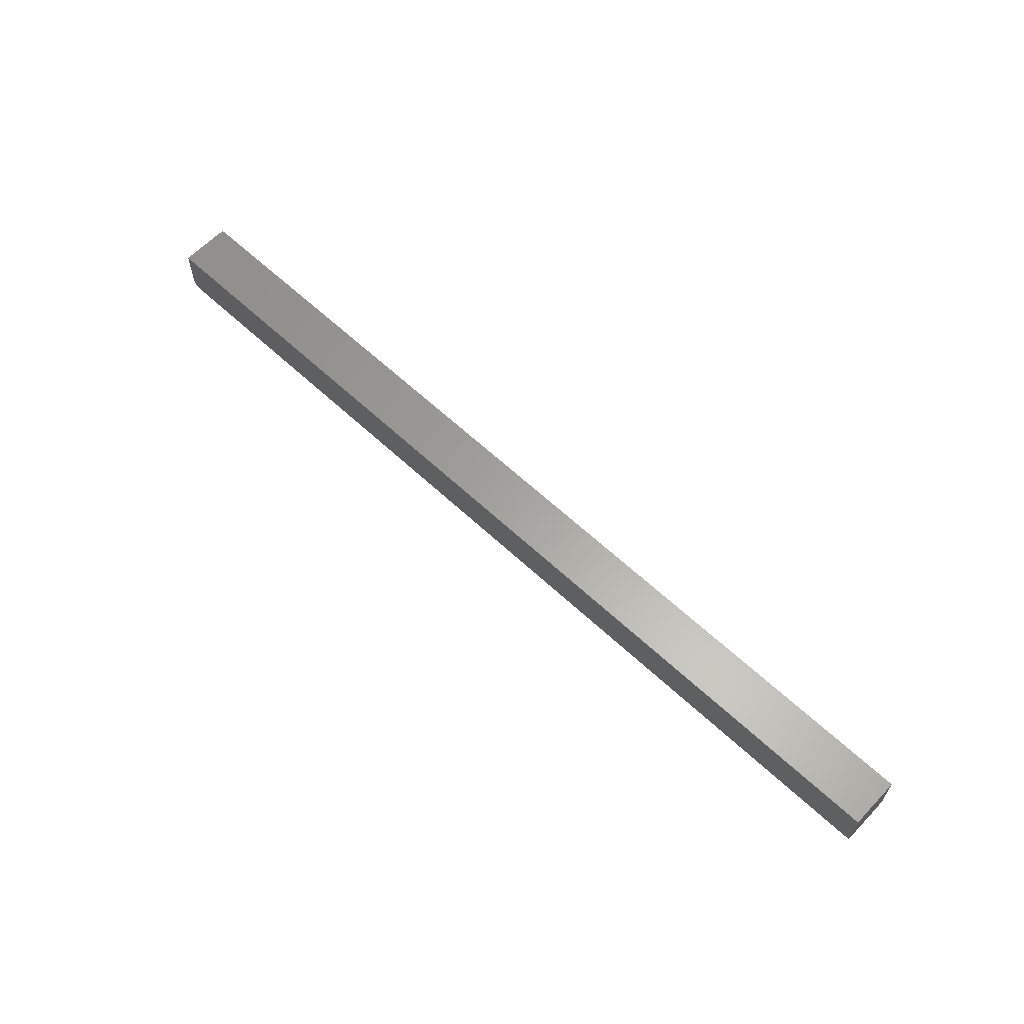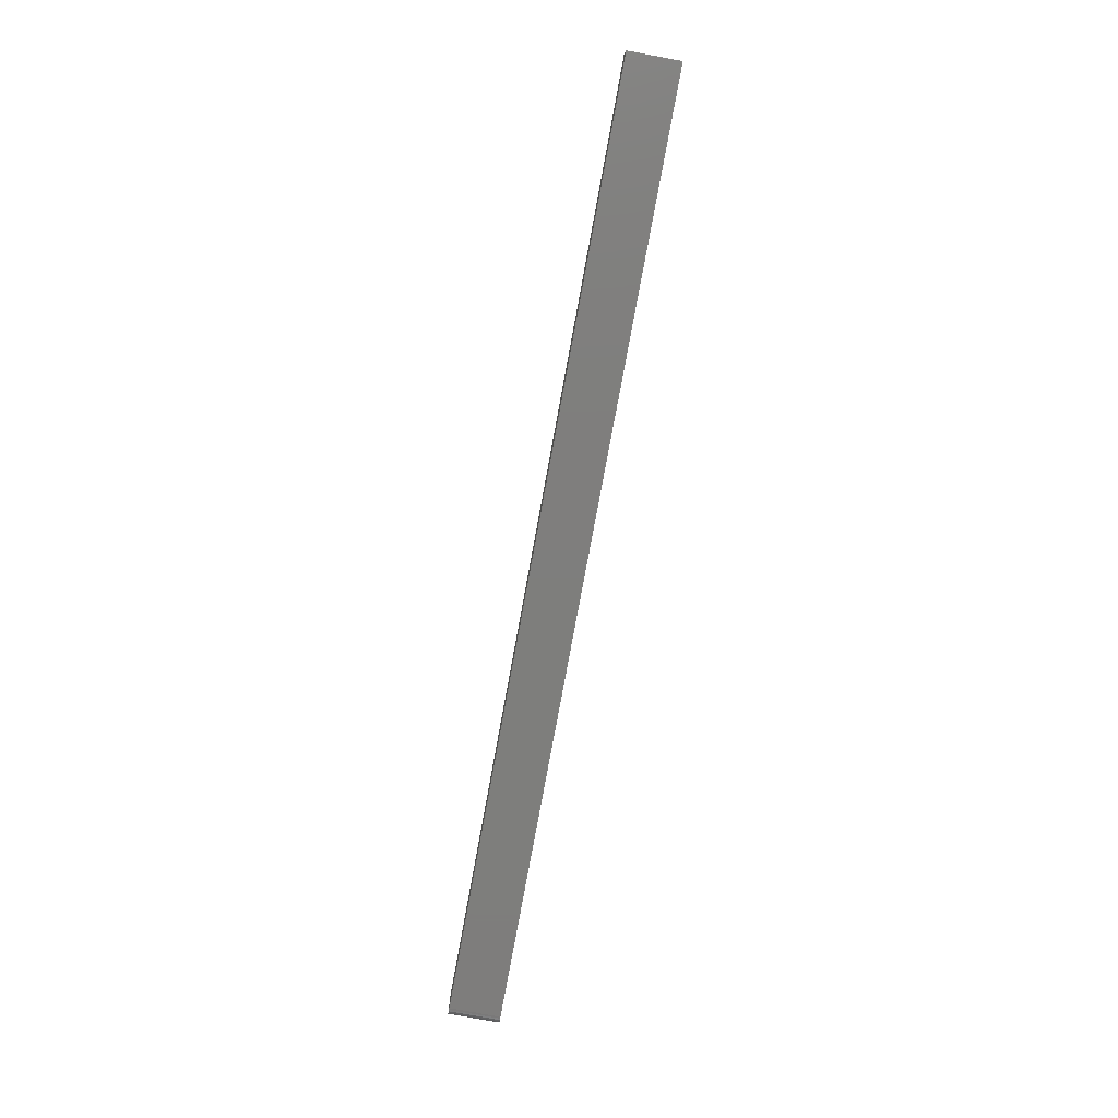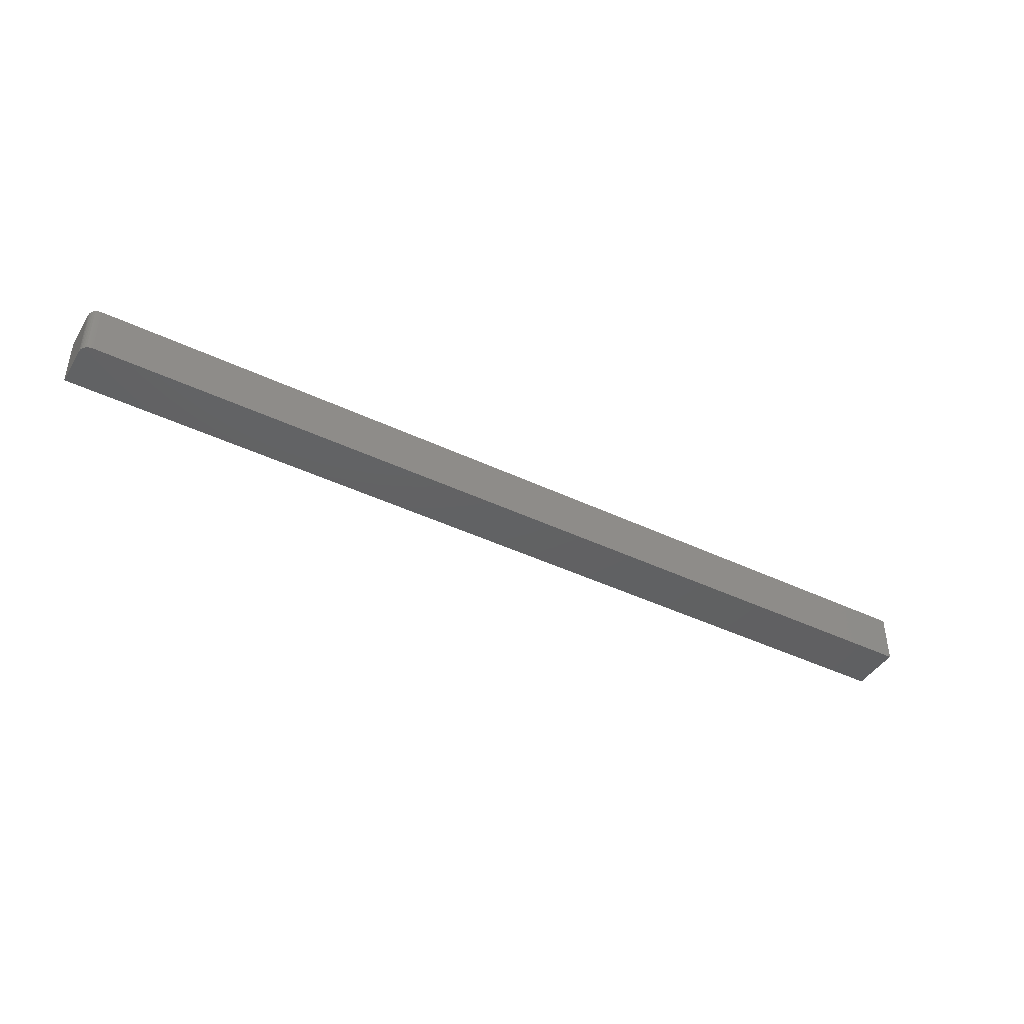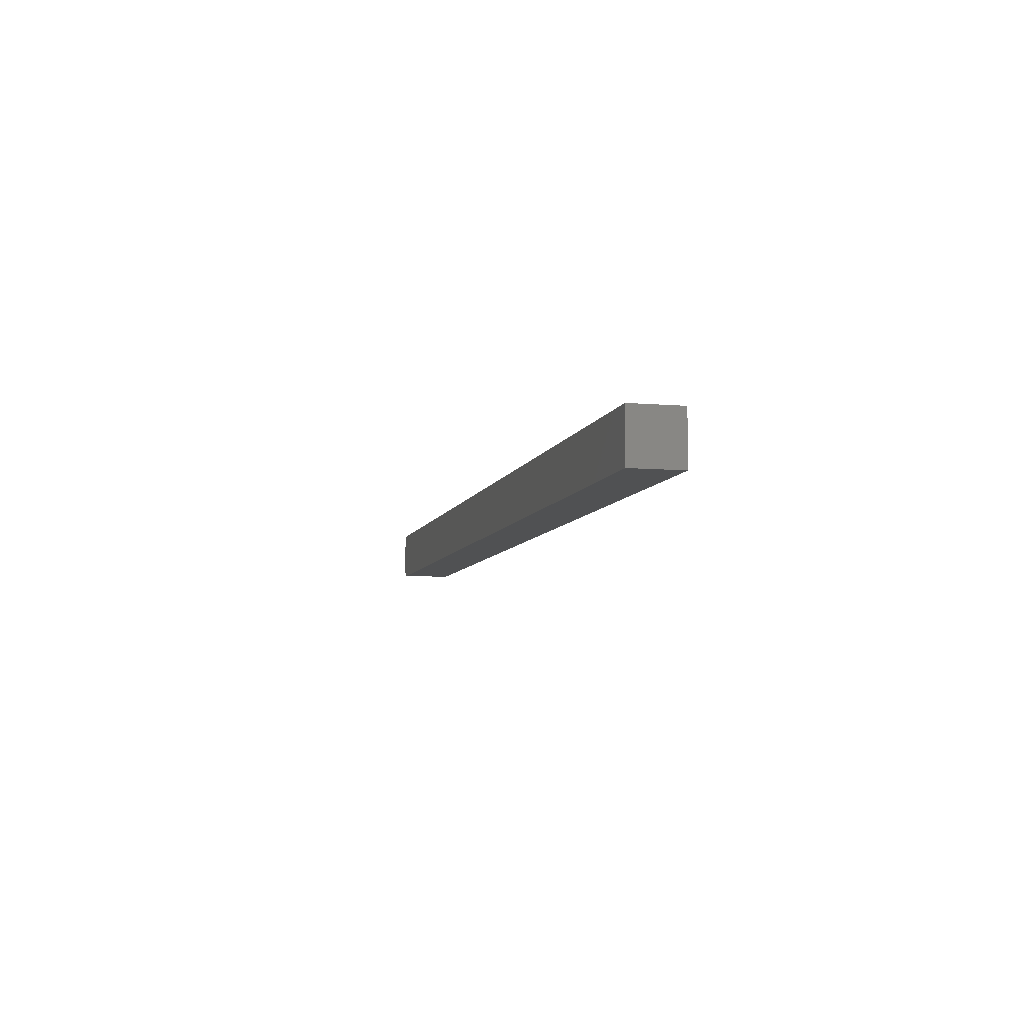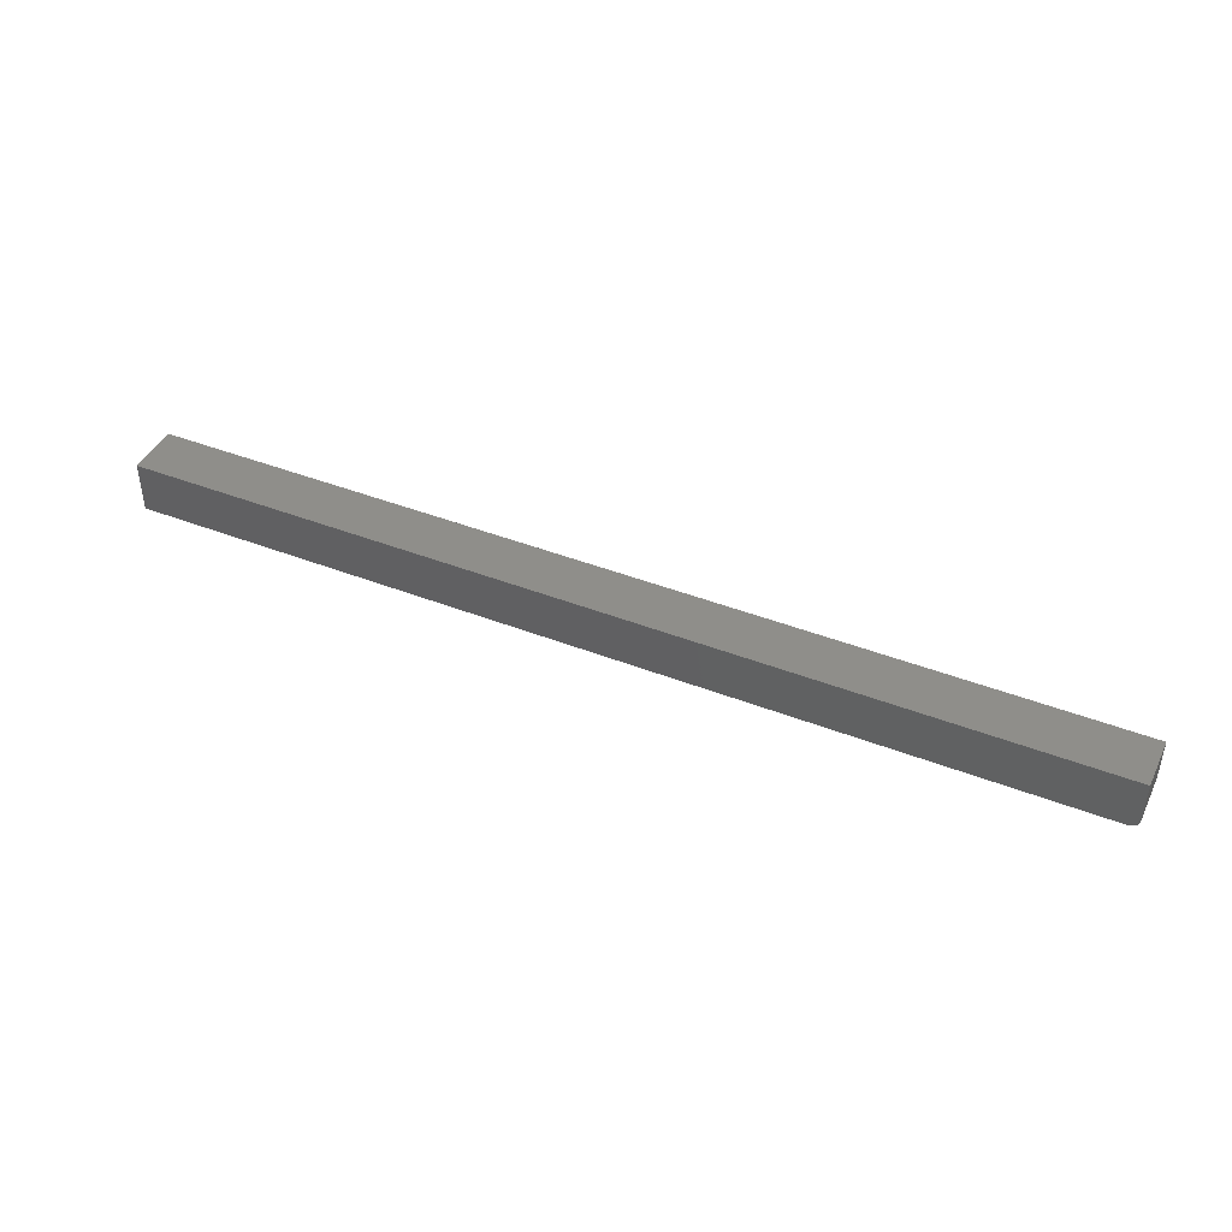
<metadata>
{"format":"stl","ext":"stl","renderer":"f3d","projection":"perspective","resolution":1024,"background":"white","views":[{"elev":62.0,"azim":-136.5,"up":"+Z"},{"elev":-77.9,"azim":-100.4,"up":"+Z"},{"elev":-43.1,"azim":150.5,"up":"+Y"},{"elev":-7.4,"azim":-103.9,"up":"+Z"},{"elev":43.6,"azim":24.6,"up":"+Z"}]}
</metadata>
<code>
# stl→obj: 24 verts, 44 faces
v 0.75 -0.02048 -0.01266
v 0.75 0.02048 -0.01266
v 0.75 -0.02048 0.02048
v 0.75 0.02048 0.02048
v 0.7422 -0.02048 -0.02048
v -2.742e-18 -0.02048 0.02048
v -1.849e-19 -0.02048 -0.02048
v 0.7437 -0.02048 -0.02033
v 0.7452 -0.02048 -0.01988
v 0.7465 -0.02048 -0.01916
v 0.7477 -0.02048 -0.01819
v 0.7487 -0.02048 -0.017
v 0.7494 -0.02048 -0.01565
v 0.7498 -0.02048 -0.01419
v 0.7465 0.02048 -0.01916
v 0.7487 0.02048 -0.017
v 0.7477 0.02048 -0.01819
v 0.7422 0.02048 -0.02048
v -1.849e-19 0.02048 -0.02048
v -2.742e-18 0.02048 0.02048
v 0.7452 0.02048 -0.01988
v 0.7437 0.02048 -0.02033
v 0.7498 0.02048 -0.01419
v 0.7494 0.02048 -0.01565
f 1 2 3
f 3 2 4
f 5 6 7
f 8 9 10
f 8 10 11
f 8 11 12
f 8 12 13
f 8 13 14
f 8 14 1
f 3 6 5
f 3 5 8
f 3 8 1
f 15 16 17
f 18 19 20
f 4 16 15
f 4 15 21
f 4 21 22
f 4 22 18
f 4 18 20
f 16 4 2
f 16 2 23
f 16 23 24
f 7 19 5
f 5 19 18
f 5 18 8
f 8 18 22
f 8 22 9
f 9 22 21
f 9 21 10
f 10 21 15
f 10 15 11
f 11 15 17
f 11 17 12
f 12 17 16
f 12 16 13
f 13 16 24
f 13 24 14
f 14 24 23
f 14 23 1
f 1 23 2
f 7 6 19
f 19 6 20
f 20 6 4
f 4 6 3

</code>
